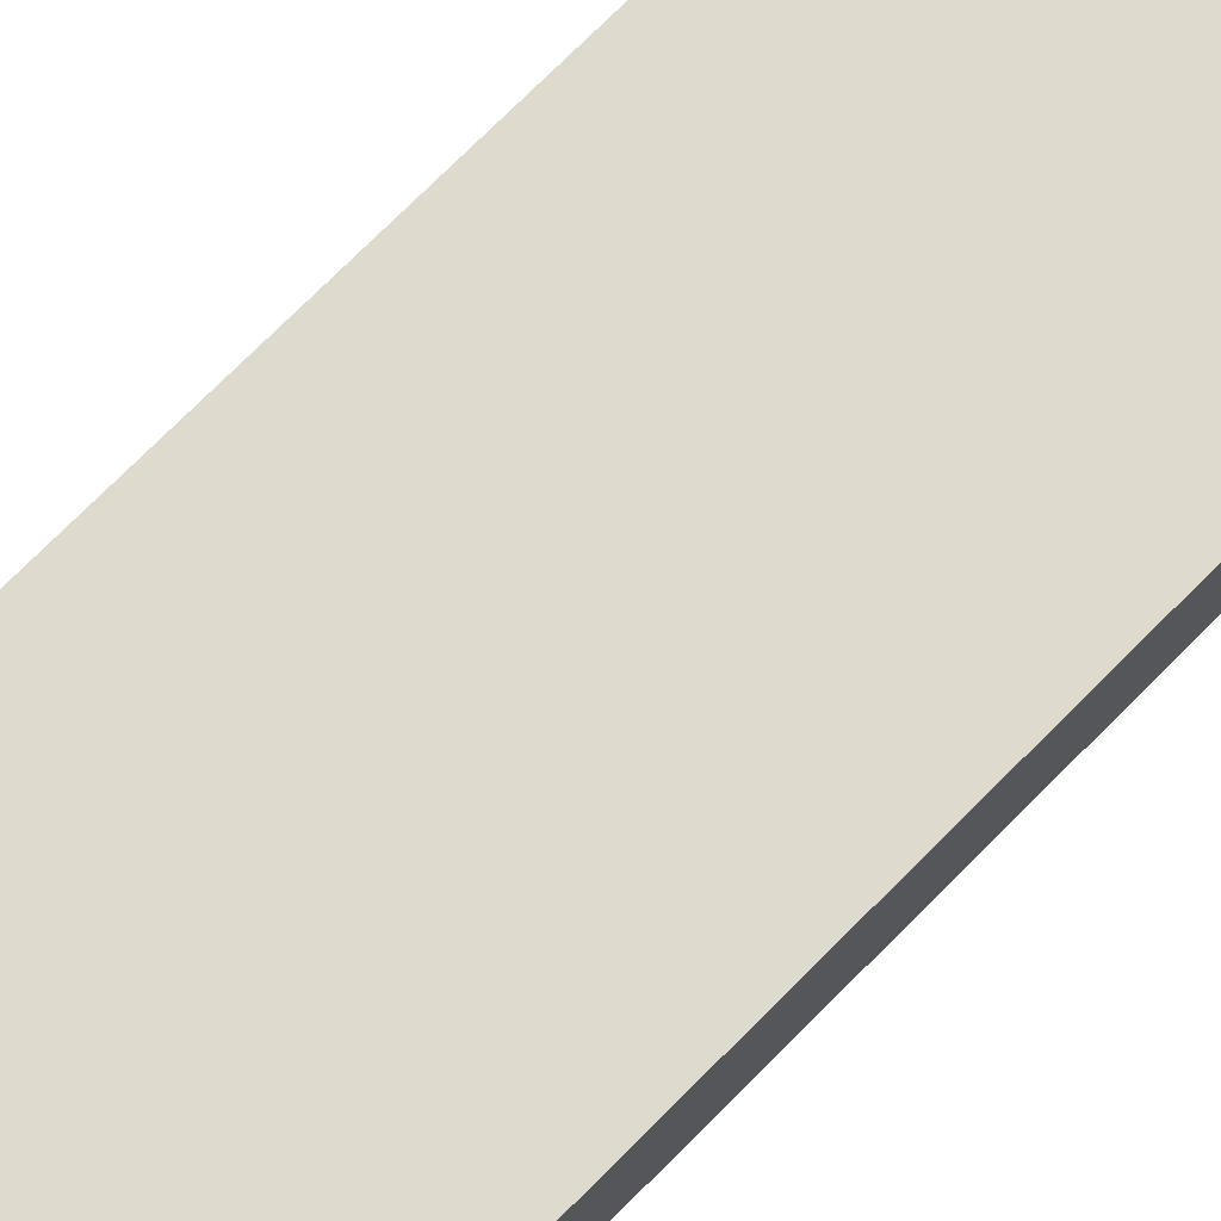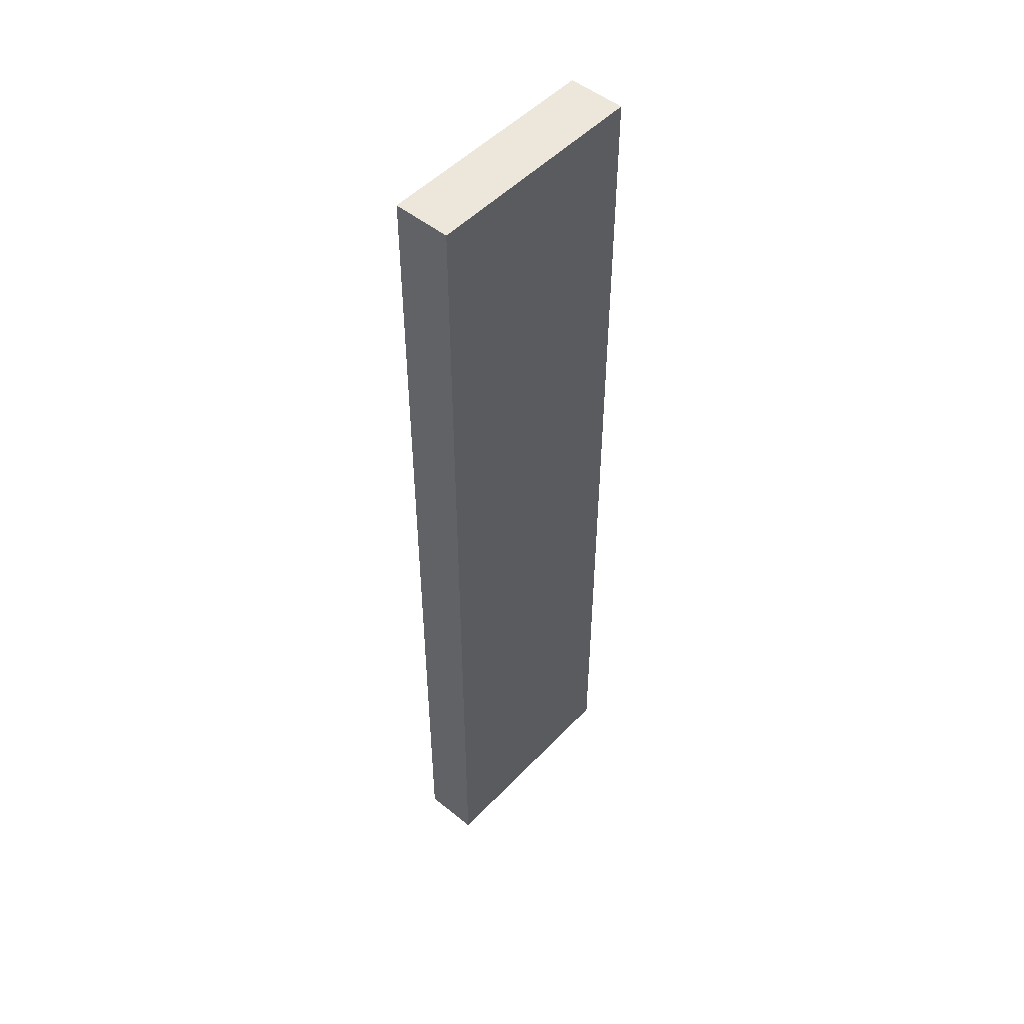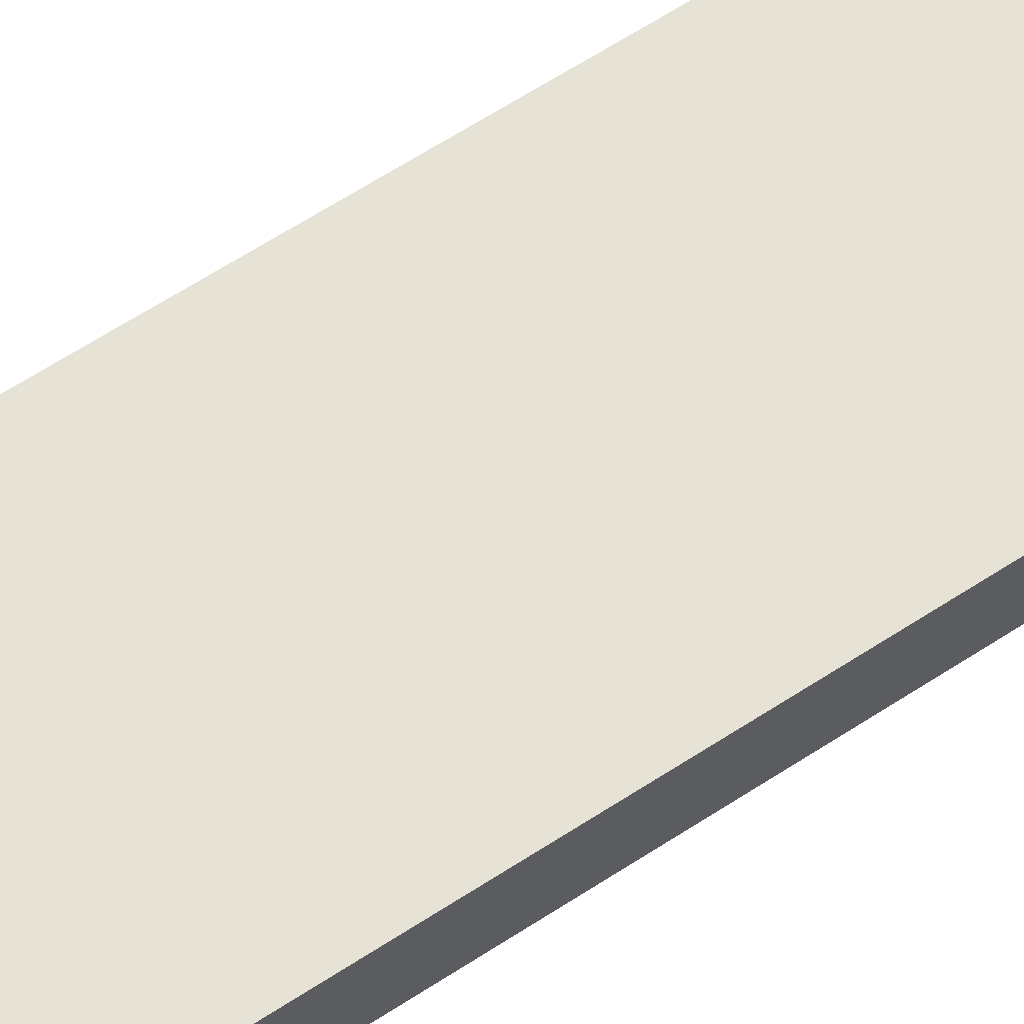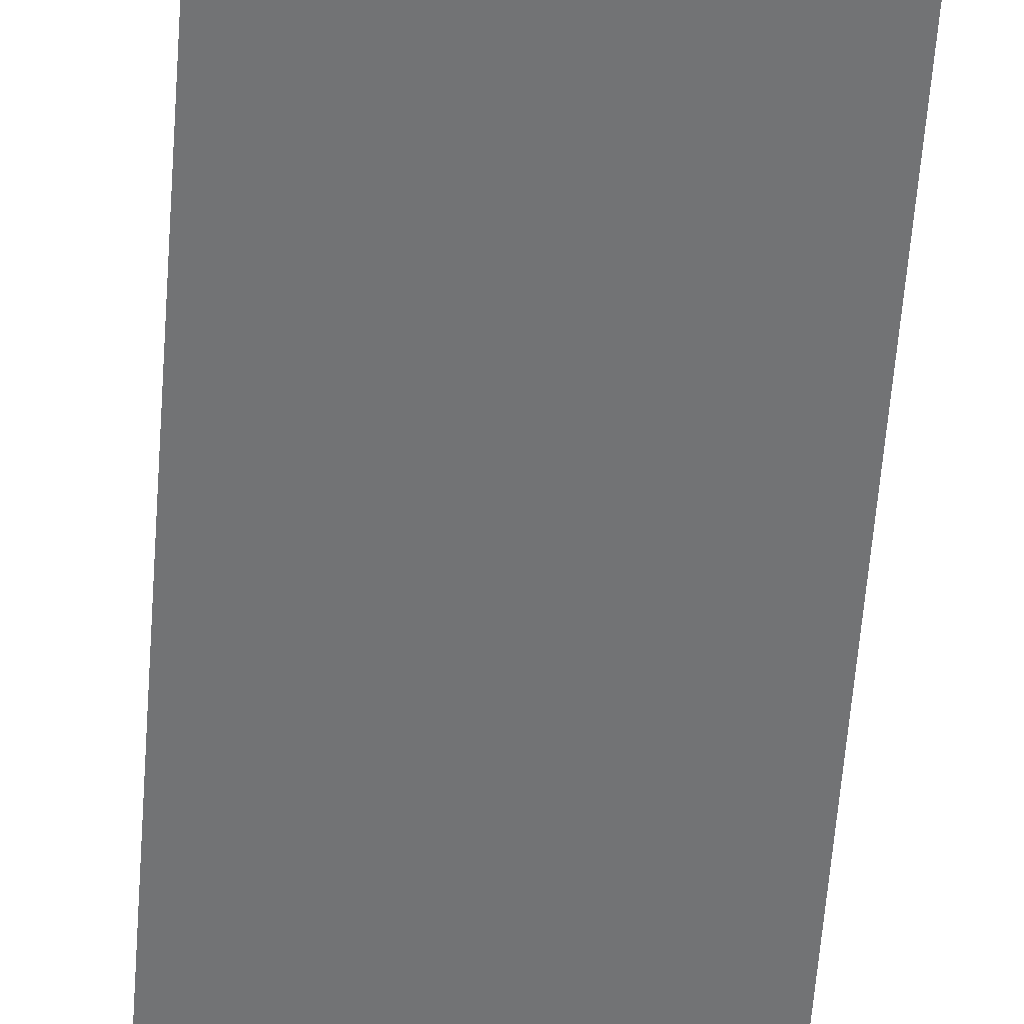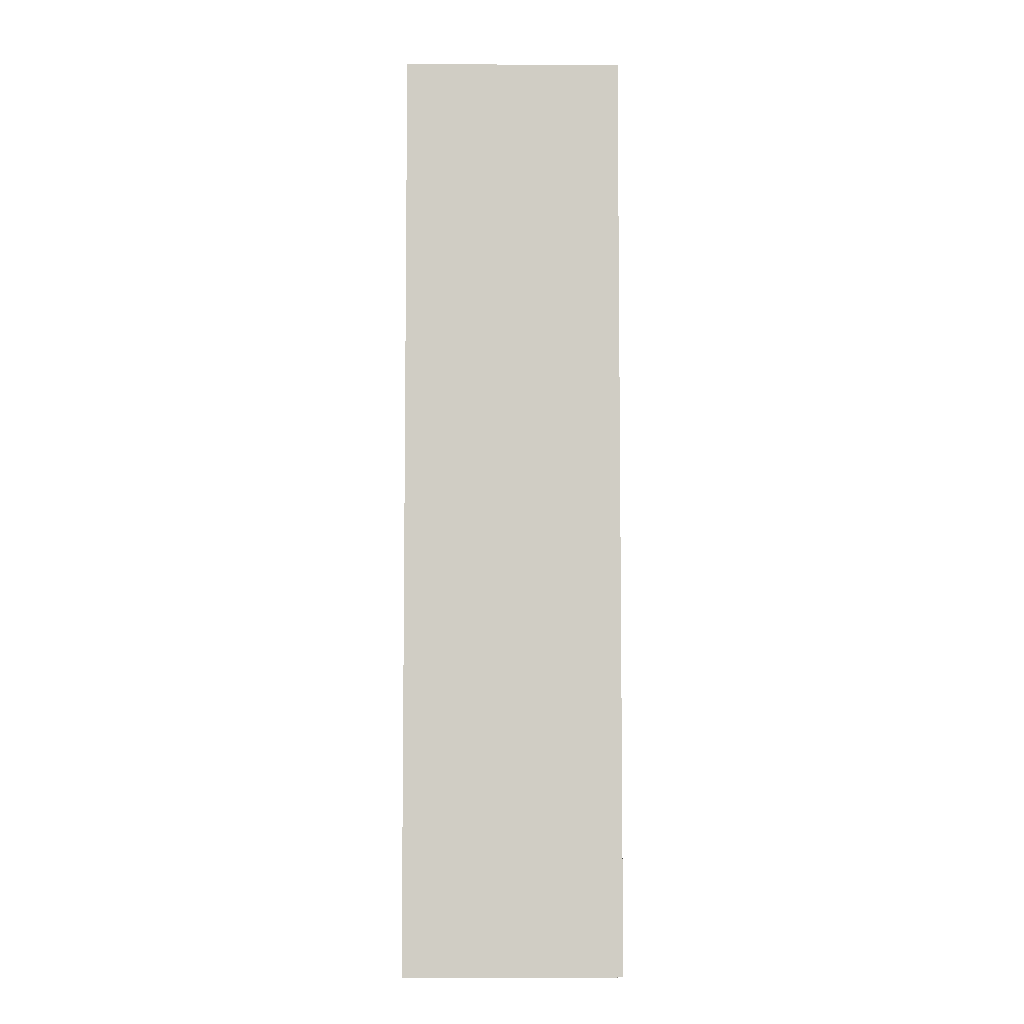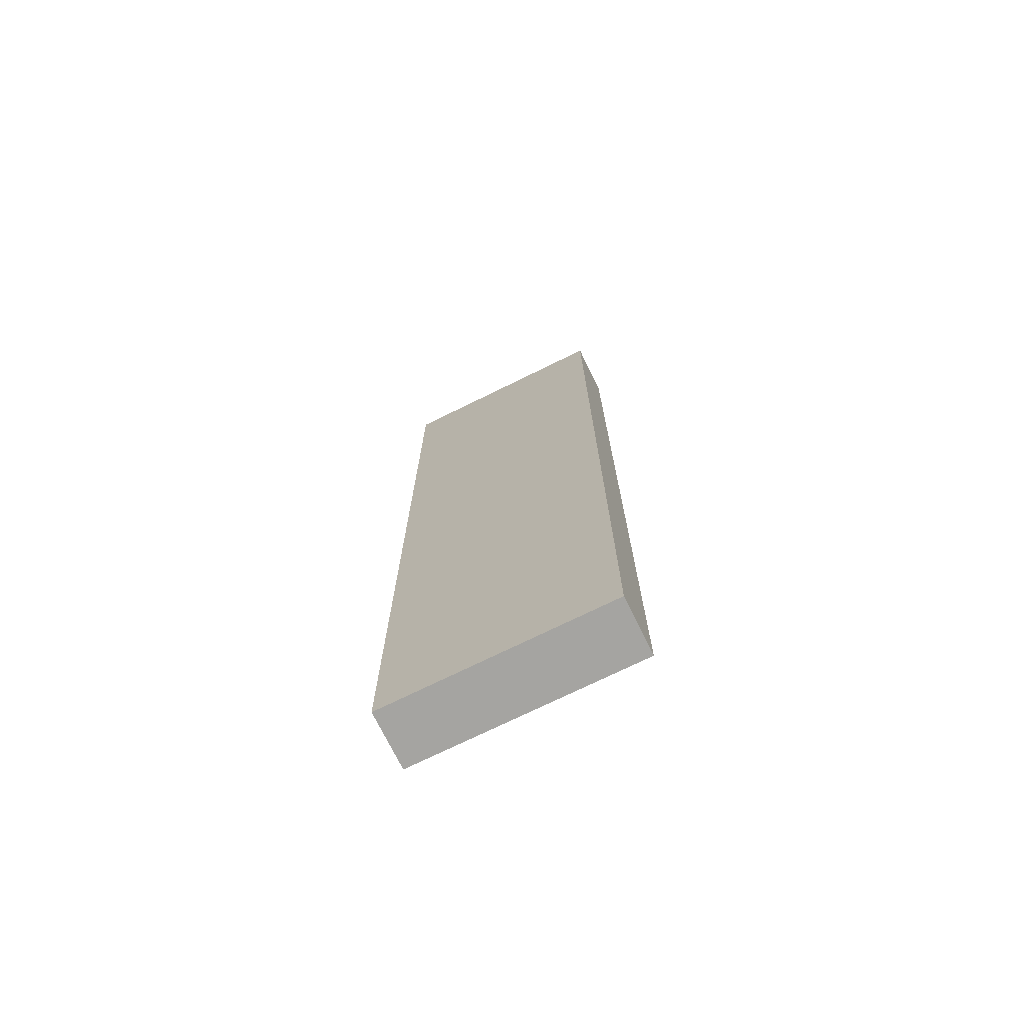
<metadata>
{"format":"obj","ext":"obj","renderer":"f3d","projection":"perspective","resolution":1024,"background":"white","views":[{"elev":71.1,"azim":44.4,"up":"+Y"},{"elev":50.4,"azim":-48.4,"up":"+Z"},{"elev":63.6,"azim":56.6,"up":"+Y"},{"elev":-55.8,"azim":175.9,"up":"+Y"},{"elev":-5.9,"azim":-1.1,"up":"+Z"},{"elev":-73.2,"azim":-153.8,"up":"+Z"}]}
</metadata>
<code>
o
v -7.1 1 7.2
v -7.1 1 5.5
v -7.1 1.1 7.2
v -7.1 1.1 5.5
v -6.7 1 7.2
v -6.7 1 5.5
v -6.7 1.1 7.2
v -6.7 1.1 5.5
v -7.1 1 7.2
v -7.1 1.1 7.2
v -6.7 1 7.2
v -6.7 1.1 7.2
v -7.1 1 5.5
v -7.1 1.1 5.5
v -6.7 1 5.5
v -6.7 1.1 5.5
v -7.1 1 7.2
v -6.7 1 7.2
v -7.1 1 5.5
v -6.7 1 5.5
v -7.1 1.1 7.2
v -6.7 1.1 7.2
v -7.1 1.1 5.5
v -6.7 1.1 5.5
f 3 2 1
f 4 2 3
f 5 6 7
f 7 6 8
f 11 10 9
f 12 10 11
f 13 14 15
f 15 14 16
f 19 18 17
f 20 18 19
f 21 22 23
f 23 22 24

</code>
